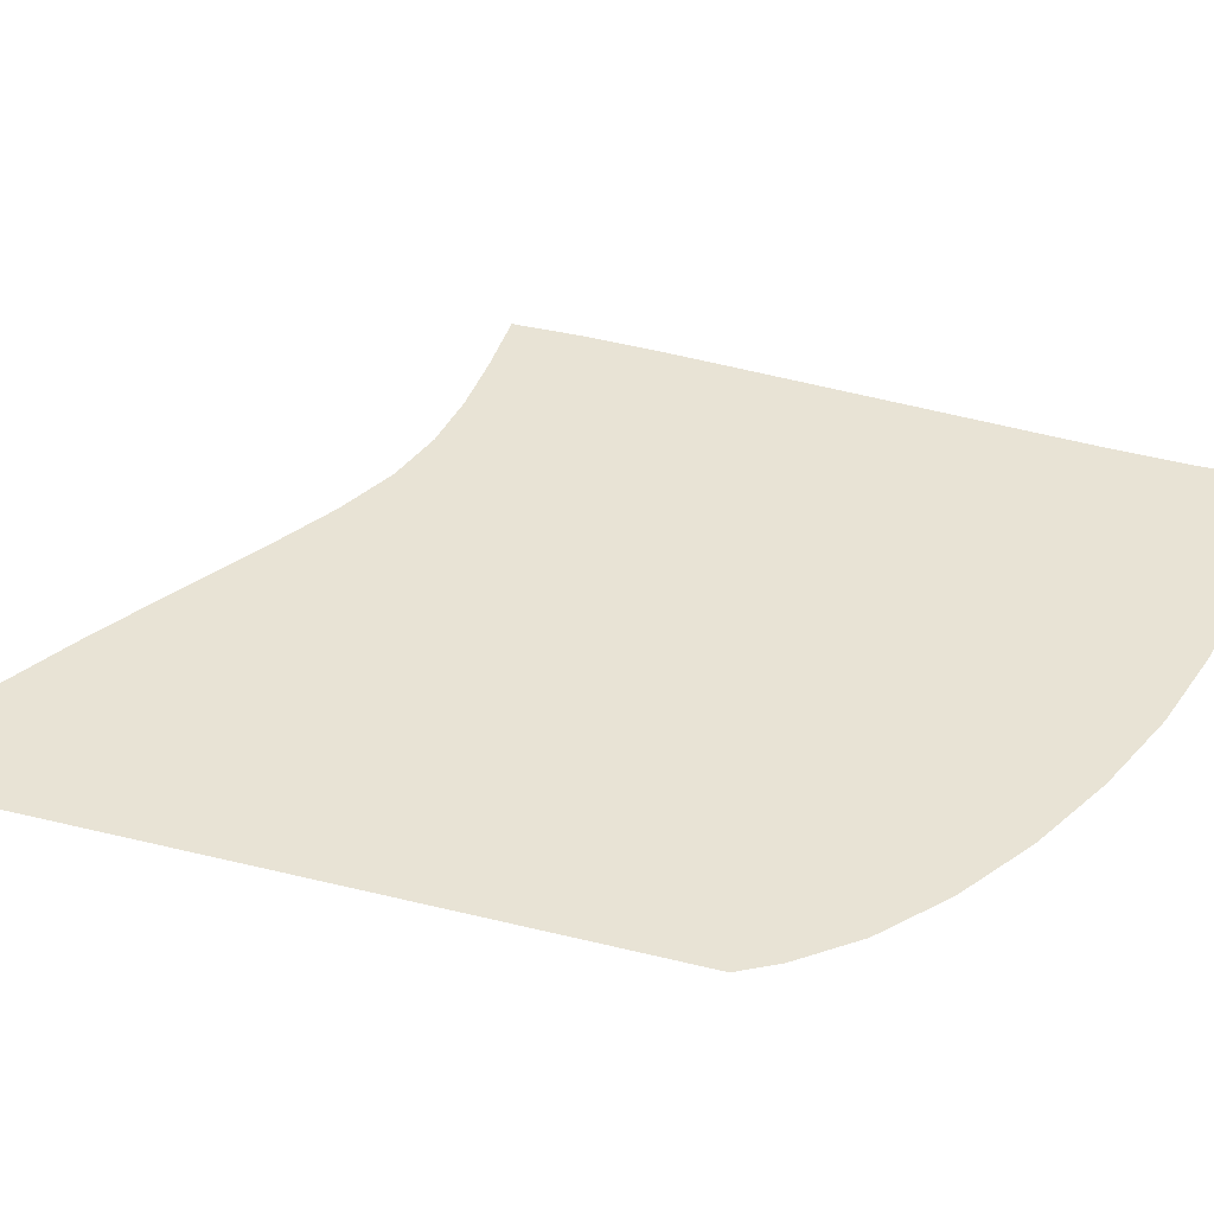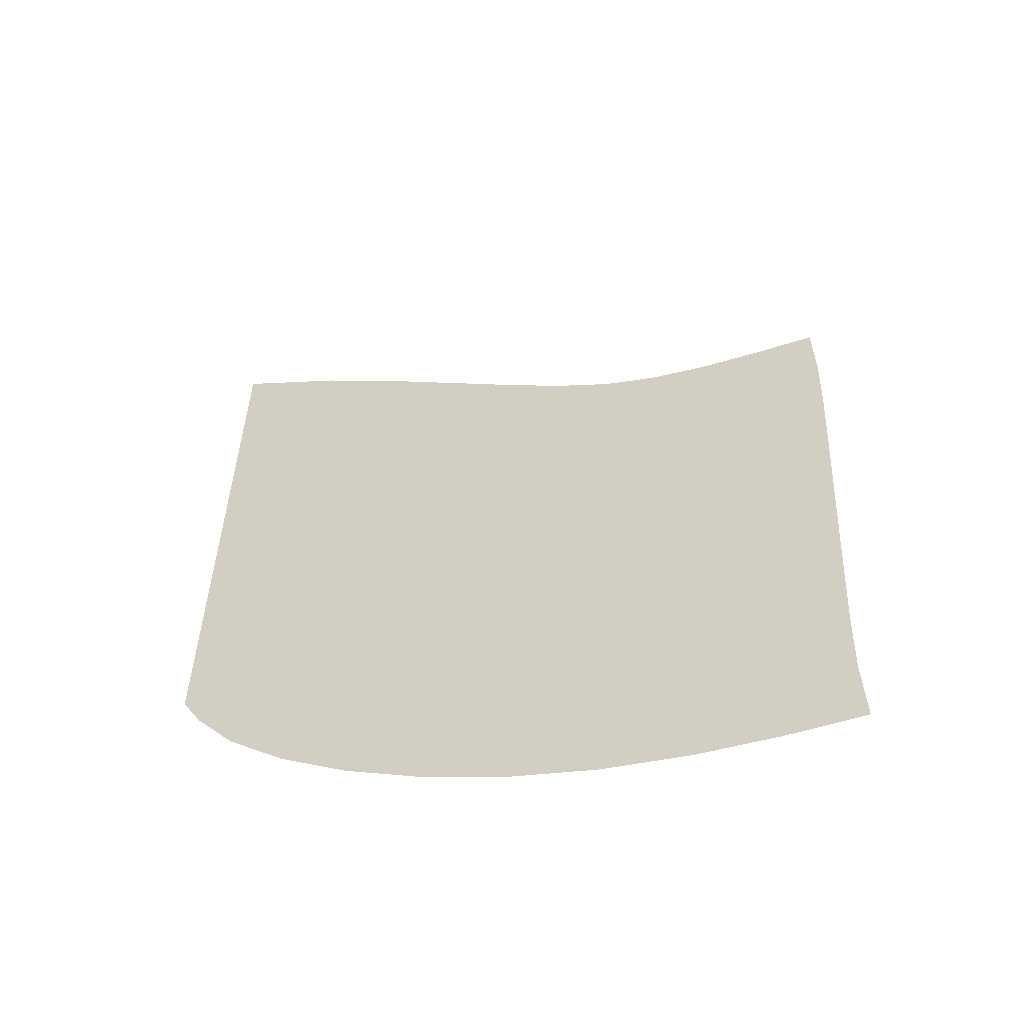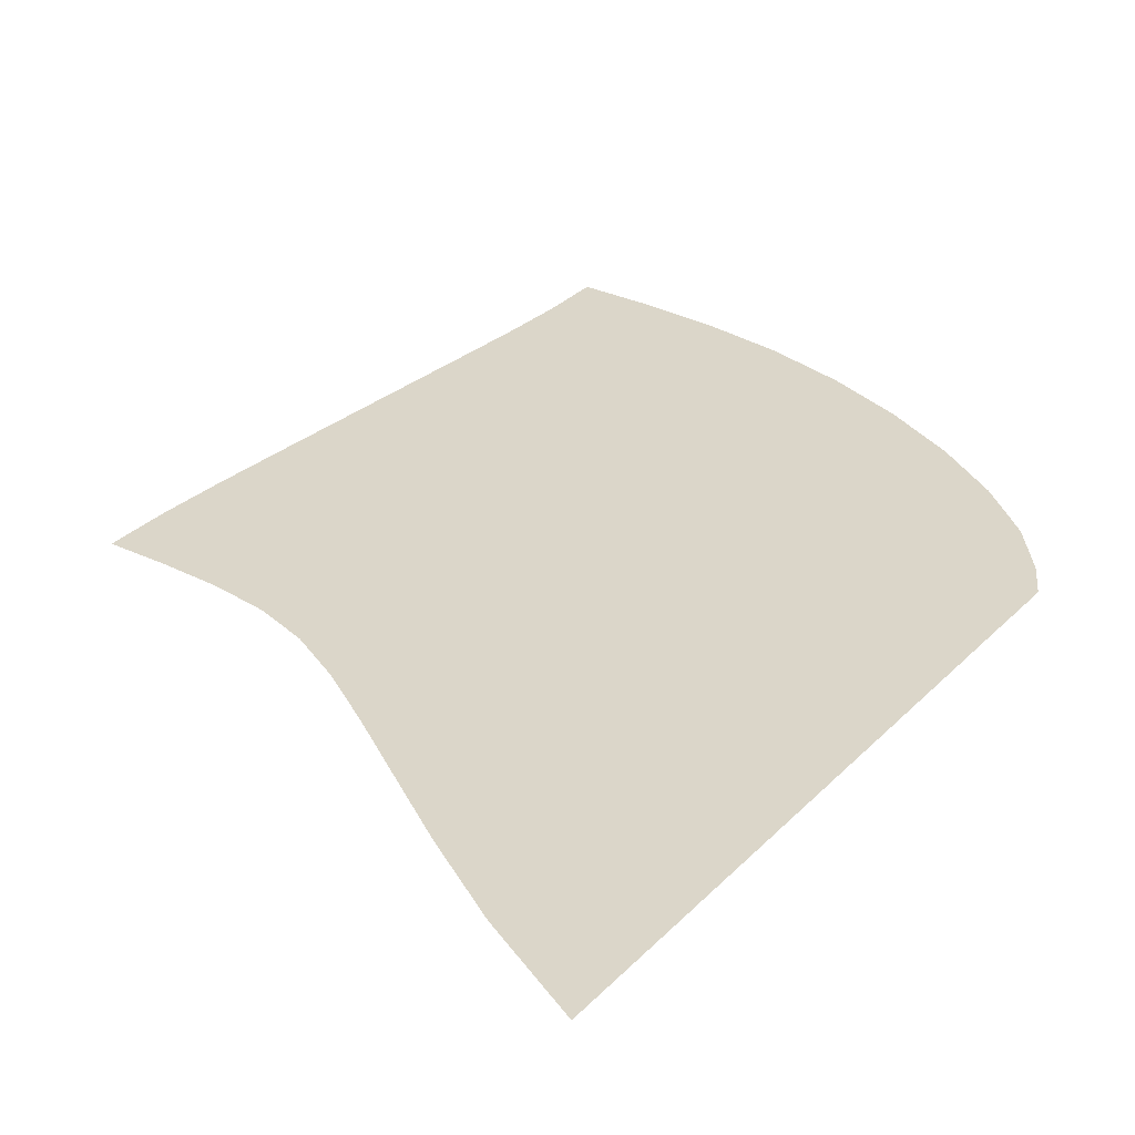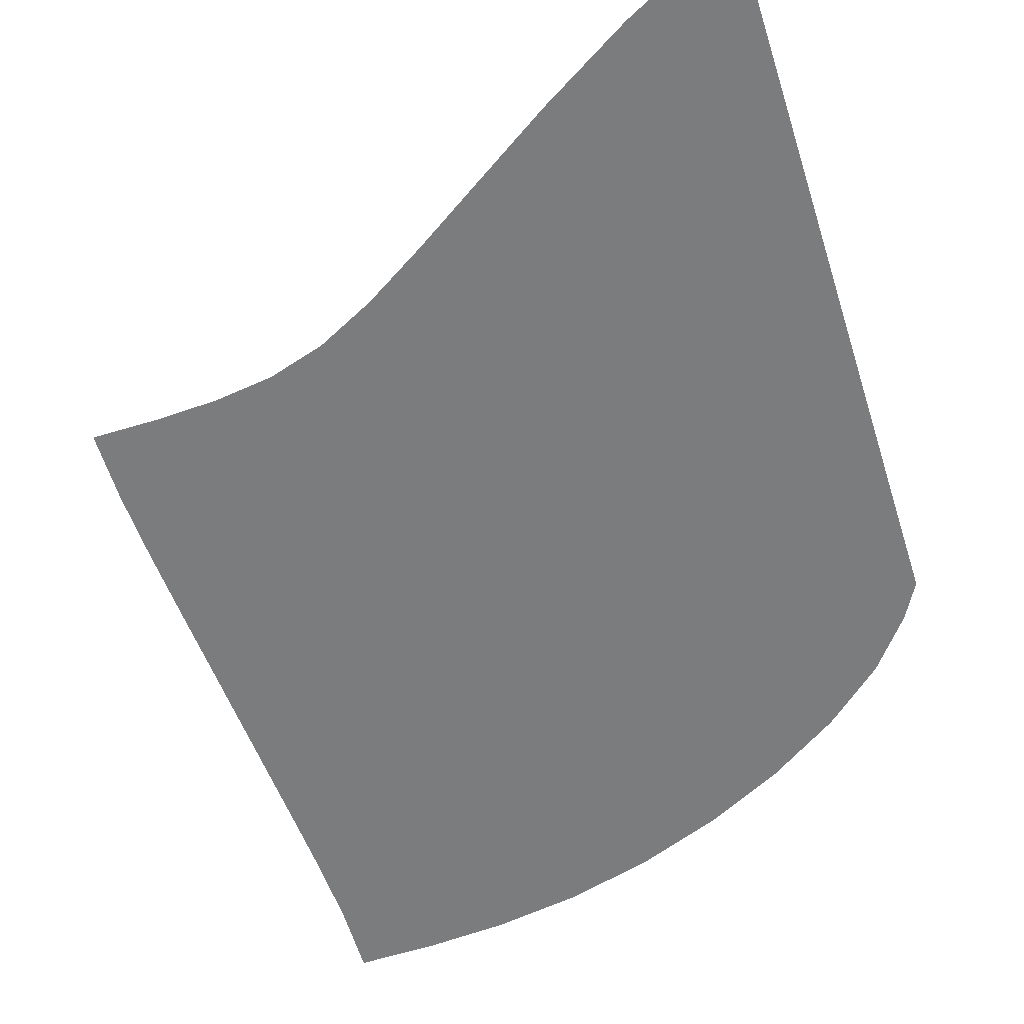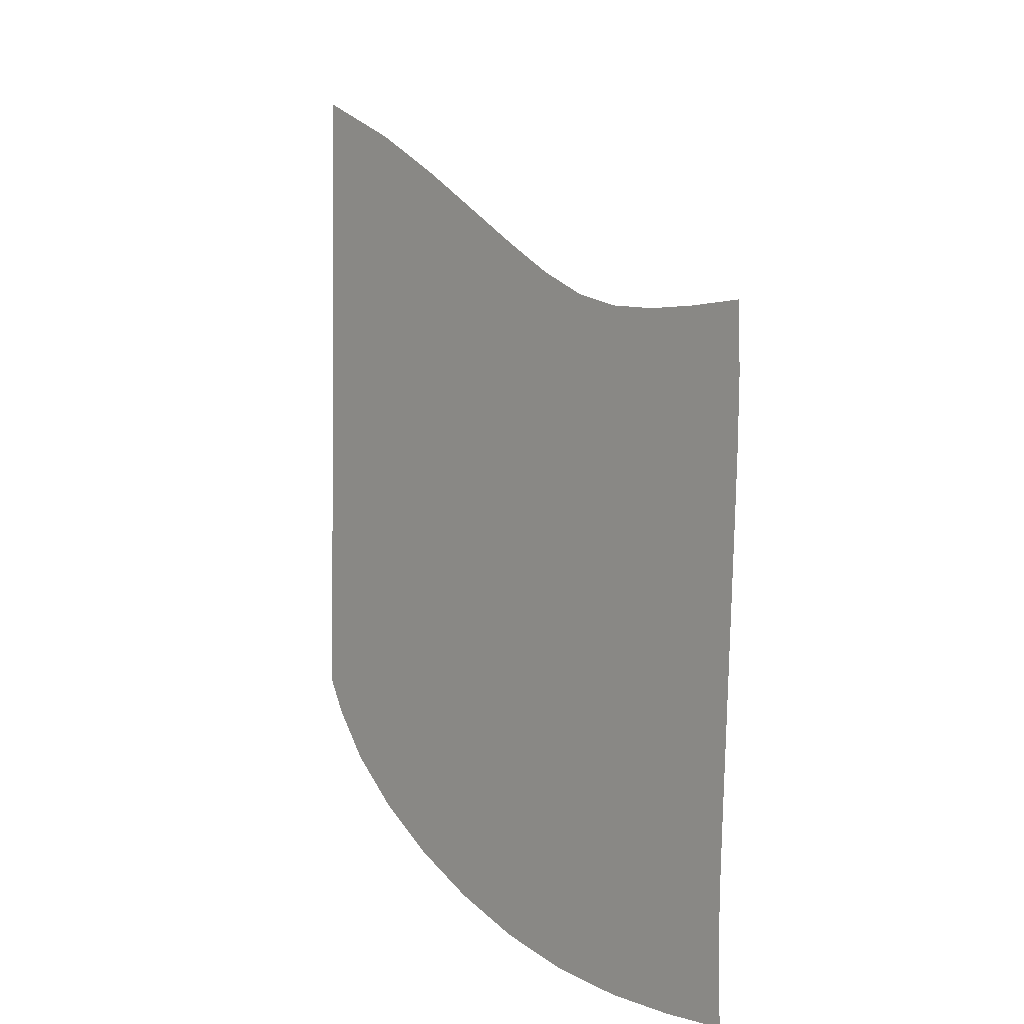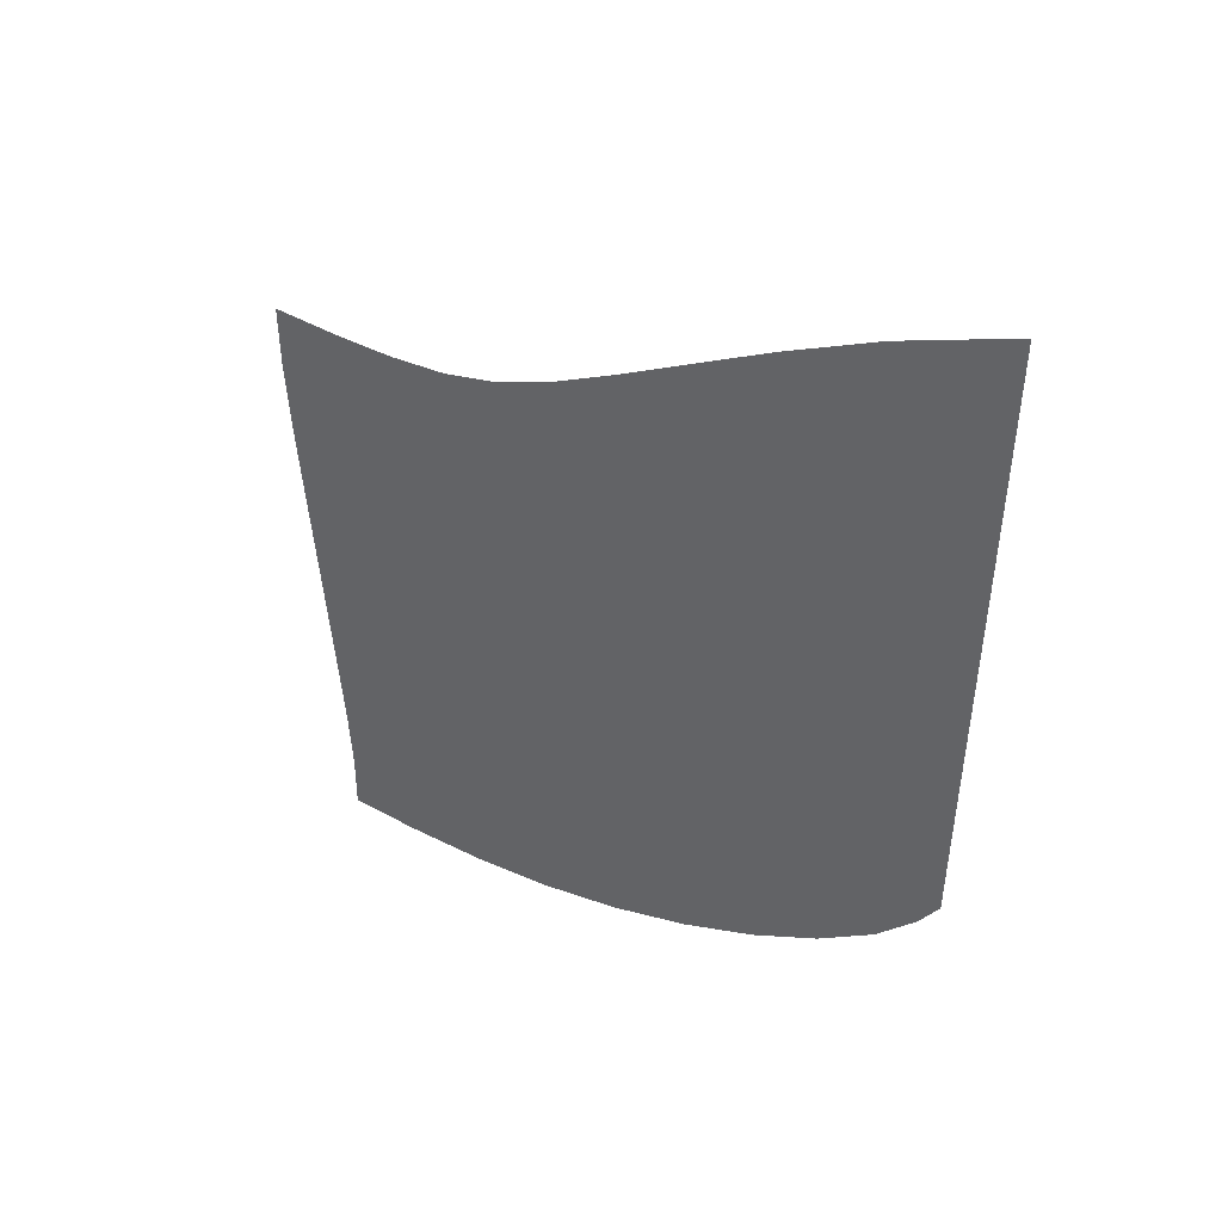
<metadata>
{"format":"obj","ext":"obj","renderer":"f3d","projection":"perspective","resolution":1024,"background":"white","views":[{"elev":41.0,"azim":-73.3,"up":"+Z"},{"elev":-58.5,"azim":18.2,"up":"+Y"},{"elev":30.0,"azim":-144.9,"up":"+Z"},{"elev":-58.7,"azim":-162.6,"up":"+Z"},{"elev":-1.1,"azim":52.3,"up":"+Y"},{"elev":48.0,"azim":-148.1,"up":"+Y"}]}
</metadata>
<code>
v  0.00133  9.999  0
v  0.8051  9.597  0
v  1.458  9.204  0
v  2.017  8.839  0
v  2.511  8.516  0
v  2.954  8.241  0
v  3.365  8.034  0
v  3.765  7.911  0
v  4.177  7.854  0
v  4.615  7.834  0
v  5.084  7.834  0
v  0.001032  9.499  0
v  0.6614  9.135  0
v  1.257  8.761  0
v  1.797  8.405  0
v  2.293  8.082  0
v  2.759  7.802  0
v  3.214  7.581  0
v  3.671  7.437  0
v  4.133  7.364  0
v  4.603  7.336  0
v  5.088  7.327  0
v  0.000627  8.999  0
v  0.5851  8.641  0
v  1.136  8.281  0
v  1.655  7.935  0
v  2.15  7.617  0
v  2.632  7.34  0
v  3.112  7.119  0
v  3.597  6.968  0
v  4.085  6.882  0
v  4.574  6.842  0
v  5.068  6.821  0
v  0.000392  8.499  0
v  0.5402  8.138  0
v  1.061  7.783  0
v  1.564  7.444  0
v  2.057  7.133  0
v  2.546  6.863  0
v  3.039  6.647  0
v  3.538  6.494  0
v  4.039  6.4  0
v  4.54  6.35  0
v  5.039  6.321  0
v  0.000243  7.999  0
v  0.5113  7.632  0
v  1.011  7.278  0
v  1.503  6.943  0
v  1.992  6.638  0
v  2.485  6.374  0
v  2.984  6.163  0
v  3.49  6.011  0
v  3.998  5.913  0
v  4.505  5.857  0
v  5.007  5.823  0
v  0.000136  7.499  0
v  0.49  7.127  0
v  0.9735  6.771  0
v  1.455  6.437  0
v  1.94  6.135  0
v  2.433  5.876  0
v  2.937  5.669  0
v  3.447  5.518  0
v  3.96  5.419  0
v  4.471  5.361  0
v  4.976  5.325  0
v  3.9e-05  6.999  0
v  0.4704  6.625  0
v  0.937  6.266  0
v  1.407  5.93  0
v  1.887  5.629  0
v  2.38  5.371  0
v  2.887  5.166  0
v  3.402  5.017  0
v  3.921  4.919  0
v  4.437  4.861  0
v  4.945  4.826  0
v  -7.7e-05  6.499  0
v  0.446  6.128  0
v  0.8898  5.765  0
v  1.344  5.426  0
v  1.818  5.122  0
v  2.313  4.864  0
v  2.827  4.658  0
v  3.351  4.509  0
v  3.879  4.413  0
v  4.401  4.358  0
v  4.914  4.326  0
v  -0.000254  5.999  0
v  0.4071  5.637  0
v  0.8153  5.27  0
v  1.249  4.927  0
v  1.718  4.62  0
v  2.22  4.358  0
v  2.748  4.149  0
v  3.289  3.998  0
v  3.832  3.903  0
v  4.367  3.854  0
v  4.885  3.829  0
v  -0.000577  5.499  0
v  0.3302  5.162  0
v  0.683  4.794  0
v  1.097  4.445  0
v  1.57  4.131  0
v  2.09  3.861  0
v  2.643  3.643  0
v  3.214  3.486  0
v  3.786  3.392  0
v  4.34  3.348  0
v  4.867  3.334  0
v  -0.00136  5  0
v  0.1428  4.743  0
v  0.4379  4.369  0
v  0.8571  4.002  0
v  1.358  3.669  0
v  1.915  3.382  0
v  2.511  3.148  0
v  3.129  2.98  0
v  3.744  2.883  0
v  4.331  2.842  0
v  4.878  2.834  0
f 1 2 13
f 1 13 12
f 2 3 14
f 2 14 13
f 3 4 15
f 3 15 14
f 4 5 16
f 4 16 15
f 5 6 17
f 5 17 16
f 6 7 18
f 6 18 17
f 7 8 19
f 7 19 18
f 8 9 20
f 8 20 19
f 9 10 21
f 9 21 20
f 10 11 22
f 10 22 21
f 12 13 24
f 12 24 23
f 13 14 25
f 13 25 24
f 14 15 26
f 14 26 25
f 15 16 27
f 15 27 26
f 16 17 28
f 16 28 27
f 17 18 29
f 17 29 28
f 18 19 30
f 18 30 29
f 19 20 31
f 19 31 30
f 20 21 32
f 20 32 31
f 21 22 33
f 21 33 32
f 23 24 35
f 23 35 34
f 24 25 36
f 24 36 35
f 25 26 37
f 25 37 36
f 26 27 38
f 26 38 37
f 27 28 39
f 27 39 38
f 28 29 40
f 28 40 39
f 29 30 41
f 29 41 40
f 30 31 42
f 30 42 41
f 31 32 43
f 31 43 42
f 32 33 44
f 32 44 43
f 34 35 46
f 34 46 45
f 35 36 47
f 35 47 46
f 36 37 48
f 36 48 47
f 37 38 49
f 37 49 48
f 38 39 50
f 38 50 49
f 39 40 51
f 39 51 50
f 40 41 52
f 40 52 51
f 41 42 53
f 41 53 52
f 42 43 54
f 42 54 53
f 43 44 55
f 43 55 54
f 45 46 57
f 45 57 56
f 46 47 58
f 46 58 57
f 47 48 59
f 47 59 58
f 48 49 60
f 48 60 59
f 49 50 61
f 49 61 60
f 50 51 62
f 50 62 61
f 51 52 63
f 51 63 62
f 52 53 64
f 52 64 63
f 53 54 65
f 53 65 64
f 54 55 66
f 54 66 65
f 56 57 68
f 56 68 67
f 57 58 69
f 57 69 68
f 58 59 70
f 58 70 69
f 59 60 71
f 59 71 70
f 60 61 72
f 60 72 71
f 61 62 73
f 61 73 72
f 62 63 74
f 62 74 73
f 63 64 75
f 63 75 74
f 64 65 76
f 64 76 75
f 65 66 77
f 65 77 76
f 67 68 79
f 67 79 78
f 68 69 80
f 68 80 79
f 69 70 81
f 69 81 80
f 70 71 82
f 70 82 81
f 71 72 83
f 71 83 82
f 72 73 84
f 72 84 83
f 73 74 85
f 73 85 84
f 74 75 86
f 74 86 85
f 75 76 87
f 75 87 86
f 76 77 88
f 76 88 87
f 78 79 90
f 78 90 89
f 79 80 91
f 79 91 90
f 80 81 92
f 80 92 91
f 81 82 93
f 81 93 92
f 82 83 94
f 82 94 93
f 83 84 95
f 83 95 94
f 84 85 96
f 84 96 95
f 85 86 97
f 85 97 96
f 86 87 98
f 86 98 97
f 87 88 99
f 87 99 98
f 89 90 101
f 89 101 100
f 90 91 102
f 90 102 101
f 91 92 103
f 91 103 102
f 92 93 104
f 92 104 103
f 93 94 105
f 93 105 104
f 94 95 106
f 94 106 105
f 95 96 107
f 95 107 106
f 96 97 108
f 96 108 107
f 97 98 109
f 97 109 108
f 98 99 110
f 98 110 109
f 100 101 112
f 100 112 111
f 101 102 113
f 101 113 112
f 102 103 114
f 102 114 113
f 103 104 115
f 103 115 114
f 104 105 116
f 104 116 115
f 105 106 117
f 105 117 116
f 106 107 118
f 106 118 117
f 107 108 119
f 107 119 118
f 108 109 120
f 108 120 119
f 109 110 121
f 109 121 120

</code>
